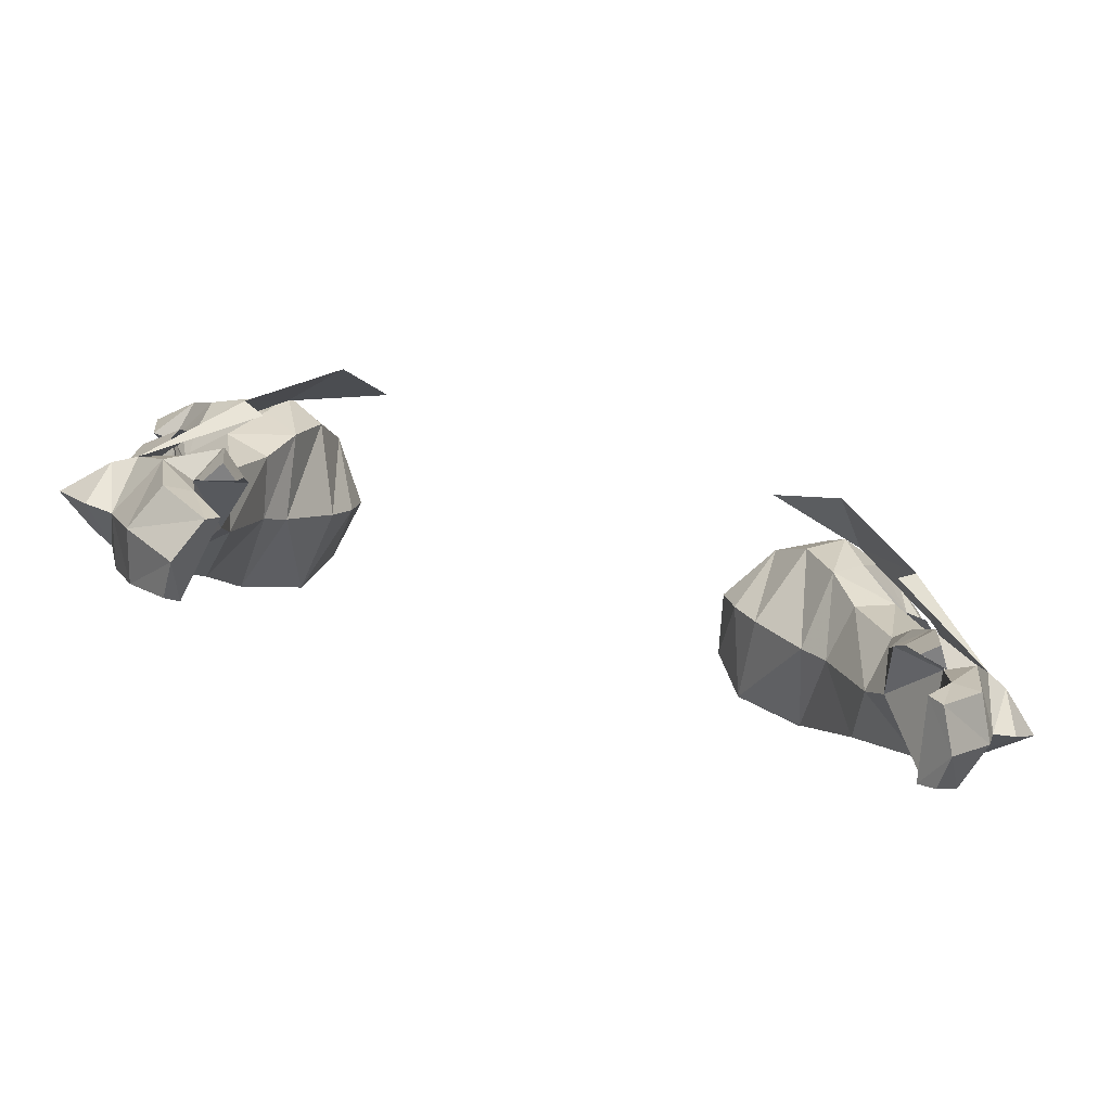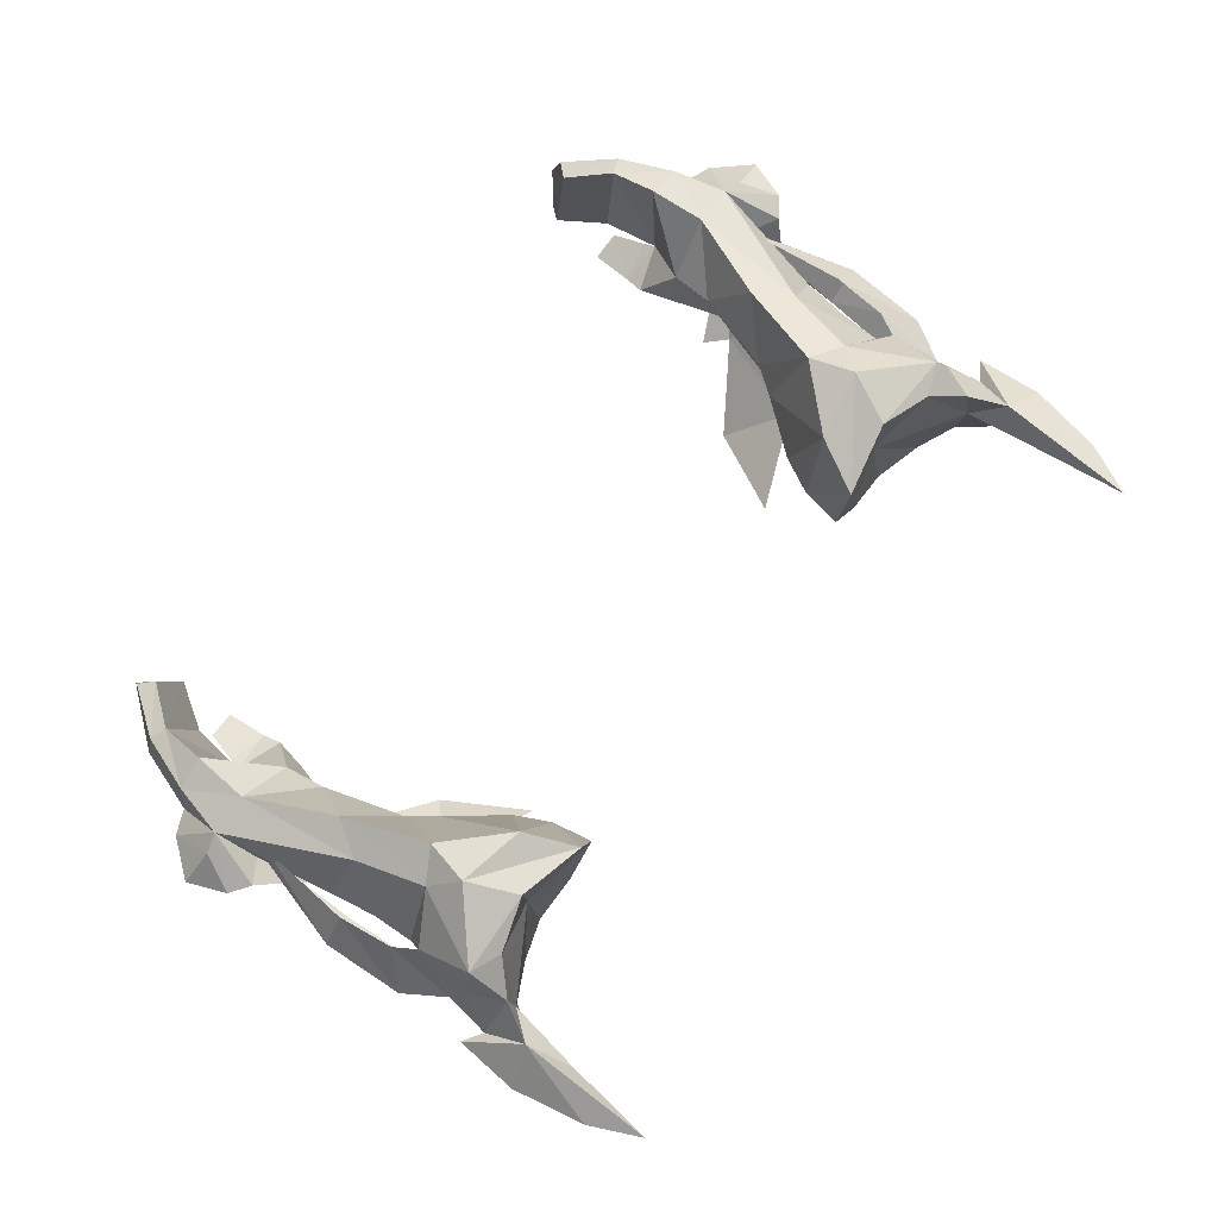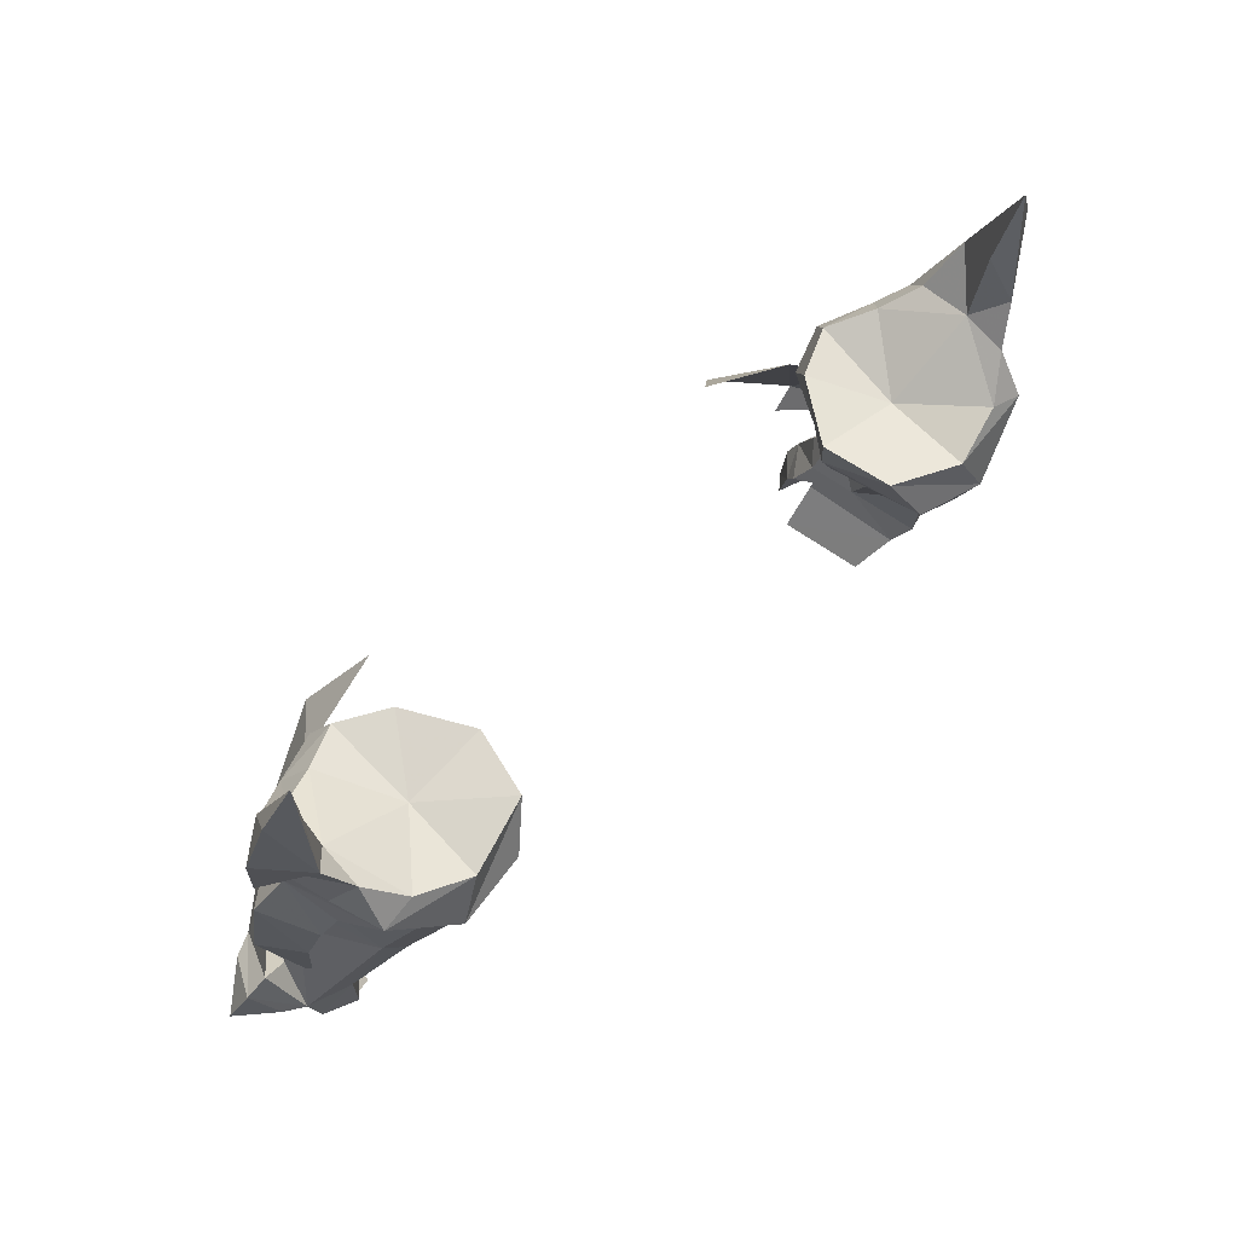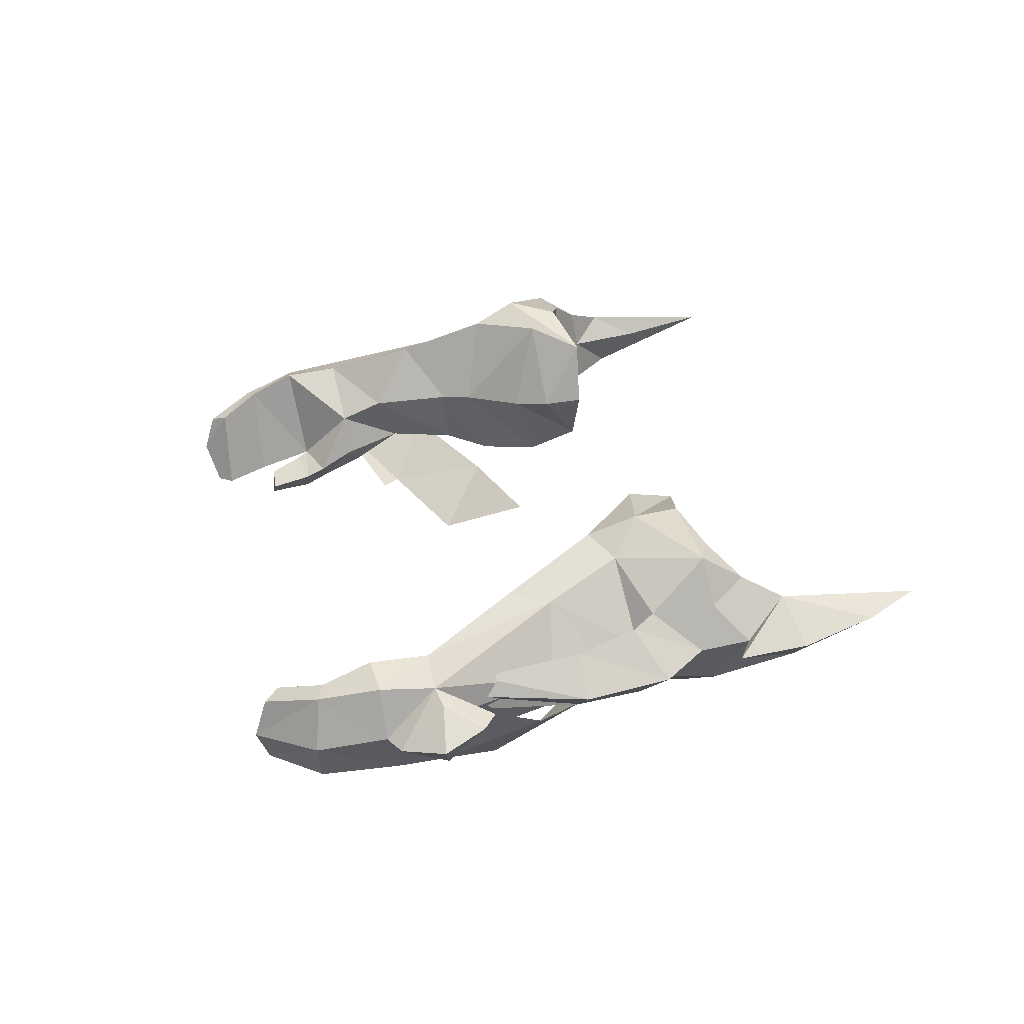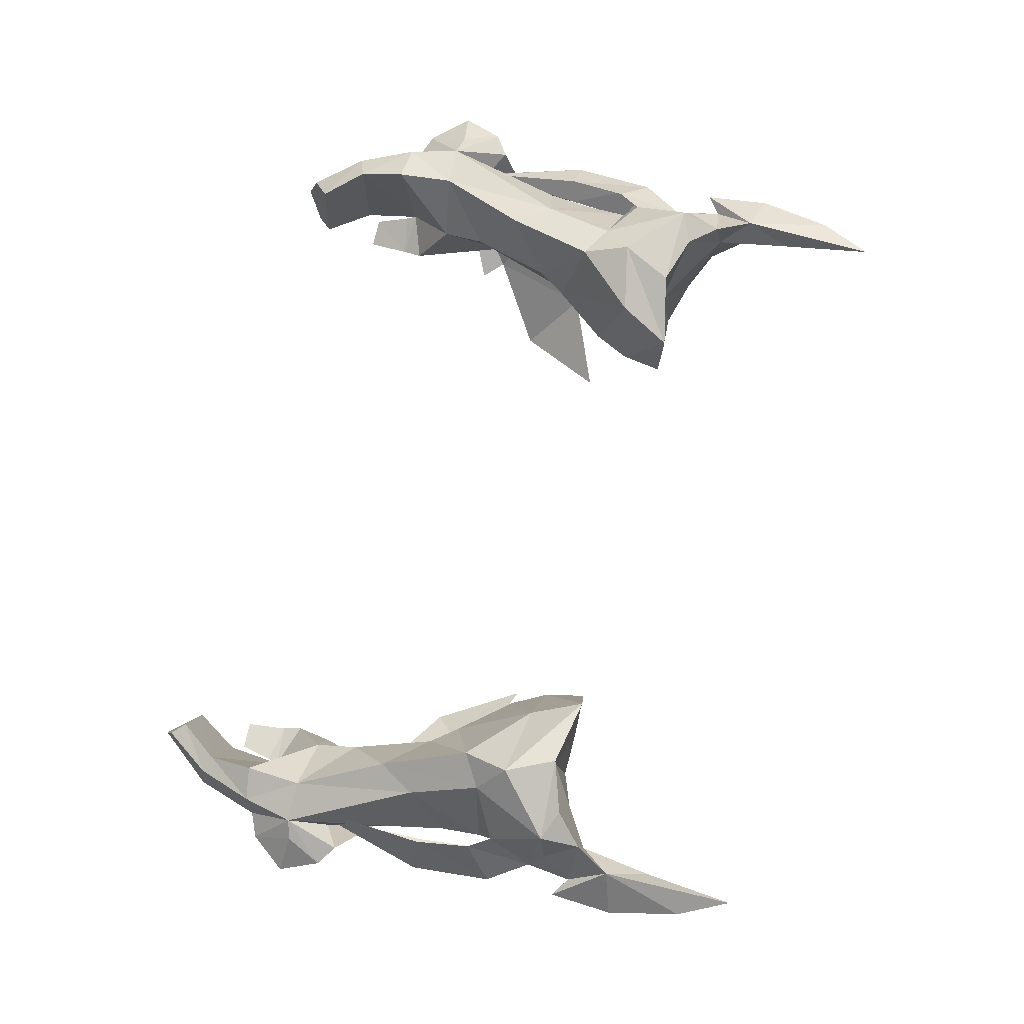
<metadata>
{"format":"obj","ext":"obj","renderer":"f3d","projection":"perspective","resolution":1024,"background":"white","views":[{"elev":-68.0,"azim":-15.3,"up":"+Z"},{"elev":79.3,"azim":-52.6,"up":"+Y"},{"elev":62.6,"azim":137.1,"up":"+Z"},{"elev":27.6,"azim":-102.1,"up":"+Y"},{"elev":80.0,"azim":-76.8,"up":"+Y"}]}
</metadata>
<code>
g robber_glove_female_37670
v 13.61 -0.8293 54.51
v 14.75 0.2695 55.21
v 13.81 0.7012 56.67
v 13.1 -0.603 55.38
v 13.67 1.78 54.2
v 13.18 2.056 55
v 13.81 0.7012 56.67
v 13.83 -0.9273 52.24
v 14.96 -0.01528 52.26
v 13.95 1.235 52.17
v 13.86 -0.06214 48.36
v 13.87 -0.6531 49.12
v 13.69 0.5777 48.68
v 13.86 -0.06214 48.36
v 10.19 -3.274 53.3
v 8.61 -5.418 51.59
v 11.4 -4.162 49.7
v 12.94 -2.047 51.07
v 6.955 -3.915 54.65
v 14.13 -2.307 47.35
v 10.68 -4.083 49.01
v 14.94 -0.1694 48.99
v -13.63 -0.8294 54.51
v -13.82 0.7012 56.67
v -14.76 0.2695 55.21
v -13.11 -0.6031 55.38
v -13.68 1.78 54.2
v -13.82 0.7012 56.67
v -13.19 2.056 55
v -13.84 -0.9274 52.24
v -14.97 -0.01529 52.26
v -13.96 1.235 52.17
v -13.87 -0.0622 48.36
v -13.88 -0.6532 49.12
v -13.7 0.5776 48.68
v -13.87 -0.0622 48.36
v -10.2 -3.274 53.3
v -11.41 -4.162 49.7
v -8.621 -5.418 51.59
v -12.96 -2.037 51.08
v -6.966 -3.915 54.65
v -14.14 -2.307 47.35
v -10.69 -4.083 49.01
v -14.95 -0.1694 48.99
f 1 2 3
f 1 3 4
f 5 6 7
f 5 7 2
f 8 9 2
f 8 2 1
f 2 9 10
f 2 10 5
f 11 9 8
f 11 8 12
f 13 10 9
f 13 9 14
f 15 16 17
f 15 17 18
f 16 15 19
f 18 17 20
f 17 21 20
f 18 20 22
f 23 24 25
f 23 26 24
f 27 28 29
f 27 25 28
f 30 25 31
f 30 23 25
f 25 32 31
f 25 27 32
f 33 30 31
f 33 34 30
f 35 31 32
f 35 36 31
f 37 38 39
f 37 40 38
f 39 41 37
f 40 42 38
f 38 42 43
f 40 44 42
g guang
v 13.61 -0.8293 54.51
v 14.75 0.2695 55.21
v 13.81 0.7012 56.67
v 13.1 -0.603 55.38
v 13.67 1.78 54.2
v 13.18 2.056 55
v 13.83 -0.9273 52.24
v 14.96 -0.01528 52.26
v 13.95 1.235 52.17
v 13.86 -0.06214 48.36
v 13.69 0.5777 48.68
v 15.68 -0.2263 48.48
v 14.91 -1.891 47.36
v 16.27 -0.6444 47.03
v 15.25 -1.018 45.68
v 15 0.418 47.19
v -13.63 -0.8294 54.51
v -13.82 0.7012 56.67
v -14.76 0.2695 55.21
v -13.11 -0.6031 55.38
v -13.68 1.78 54.2
v -13.19 2.056 55
v -13.84 -0.9274 52.24
v -14.97 -0.01529 52.26
v -13.96 1.235 52.17
v -13.87 -0.0622 48.36
v -13.88 -0.6532 49.12
v -13.7 0.5776 48.68
v -15.69 -0.2264 48.48
v -16.28 -0.6445 47.03
v -14.92 -1.891 47.36
v -15.26 -1.018 45.68
v -15.01 0.418 47.19
f 45 46 47
f 45 47 48
f 49 50 47
f 49 47 46
f 51 52 46
f 51 46 45
f 46 52 53
f 46 53 49
f 54 52 51
f 55 53 52
f 55 52 54
f 56 57 58
f 57 59 58
f 59 60 58
f 60 56 58
f 61 62 63
f 61 64 62
f 65 62 66
f 65 63 62
f 67 63 68
f 67 61 63
f 63 69 68
f 63 65 69
f 70 67 68
f 70 71 67
f 72 68 69
f 72 70 68
f 73 74 75
f 75 74 76
f 76 74 77
f 77 74 73
g robber_glove_female_37670
v 12.81 1.153 47.06
v 11.35 2.417 50.24
v 12.18 2.384 51.55
v 14.3 0.7428 47.02
v 12.07 -2.911 45.17
v 12.18 -2.677 45.59
v 11.57 -3.639 46.38
v 11.47 -4.016 45.49
v 12.18 -2.677 45.59
v 12.07 -2.911 45.17
v 10.69 -3.238 45.46
v 10.54 -2.83 46.16
v 11.33 -4.143 43.88
v 11.81 -3.37 43.98
v 11.81 -3.37 43.98
v 10.83 -3.658 43.94
v 13.87 0.6488 45.18
v 13.18 0.09813 43.11
v 12.58 0.2821 43.35
v 12.67 1.033 45.03
v 14.36 -1.069 45.31
v 13.61 -1.701 42.96
v 12 -0.5057 41.39
v 11.53 -0.2932 41.9
v 11.99 -1.854 40.99
v 11.95 -3.158 43.55
v 12.86 -3.249 43.19
v 13.25 -3.016 45.85
v 11.34 -3.229 41.47
v 10.93 -3.207 41.97
v 10.93 -3.207 41.97
v 11.95 -3.158 43.55
v 12.58 0.2821 43.35
v 11.53 -0.2932 41.9
v 12.18 -2.677 45.59
v 12.67 1.033 45.03
v 10.69 -3.238 45.46
v 10.83 -3.658 43.94
v 10.54 -2.83 46.16
v 13.22 0.5967 53
v 13.13 0.8202 54.49
v 10.87 -2.182 54.74
v 11.87 -1.829 52.61
v 9.65 -2.035 53.64
v 10.36 -1.625 51.98
v 11.35 2.417 50.24
v 10.24 3.842 53.36
v 11.43 3.45 54.05
v 12.18 2.384 51.55
v 10.58 4.579 54.99
v 8.215 4.241 55.45
v 7.374 3.527 57.29
v 9.781 4.297 56.76
v 7.135 1.014 55.88
v 7.76 0.8774 54.62
v 8.925 -1.919 55.69
v 8.218 -0.9623 57.37
v 10.3 -2.411 56.34
v 9.879 -1.808 57.34
v 11.96 -1.641 56.8
v 11.33 -0.9562 57.85
v 15.68 -0.2263 48.48
v 14.94 -0.1694 48.99
v 14.13 -2.307 47.35
v 14.91 -1.891 47.36
v 14.36 -1.069 45.31
v 15.25 -1.018 45.68
v 14.3 0.7428 47.02
v 15 0.418 47.19
v 12.75 3.827 56.89
v 11.62 3.749 57.35
v 13.18 2.056 55
v 13.1 -0.603 55.38
v 12.58 -0.3168 58.51
v 12.92 -1.041 57.48
v 14.01 1.008 58.32
v 13.36 2.205 57.18
v 12.71 2.875 58.37
v 13.45 2.352 59.65
v 14.12 -0.3471 48.49
v 13.53 0.1282 51.34
v 12.78 -2.564 47.76
v 11.34 -1.754 49.63
v 14.13 -2.307 47.35
v 12.81 1.153 47.06
v 10.87 0.06008 48.85
v 11.35 2.417 50.24
v 10.75 -2.222 47.41
v 11.34 -1.754 49.63
v 11.1 -0.6624 47.3
v 11.4 -2.864 47.9
v 9.247 0.7074 52.74
v 9.98 0.5015 51.74
v 10.87 0.06008 48.85
v 11.1 -0.6624 47.3
v 10.54 -2.83 46.16
v 13.81 0.7012 56.67
v 14.73 0.7814 57.84
v 12.7 1.393 58.64
v 13.72 0.08995 60.13
v 13.1 1.515 61.33
v 14.89 1.097 60.15
v 14.34 1.603 62.74
v 14.12 -0.3471 48.49
v 12.67 1.033 45.03
v 13.46 1.983 64.56
v 8.218 -0.9623 57.37
v 9.879 -1.808 57.34
v 9.736 1.349 56.81
v 6.868 1.204 57.3
v 11.33 -0.9562 57.85
v 12.7 1.393 58.64
v 7.374 3.527 57.29
v 9.781 4.297 56.76
v 11.62 3.749 57.35
v 11.87 -1.829 52.61
v 11.87 -1.829 52.61
v 13.53 0.1282 51.34
v 13.22 0.5967 53
v 12.18 2.384 51.55
v 16.27 -0.6444 47.03
v 6.868 1.204 57.3
v -12.82 1.153 47.06
v -12.19 2.385 51.55
v -11.36 2.417 50.24
v -14.31 0.7428 47.02
v -12.09 -2.911 45.17
v -11.58 -3.639 46.38
v -12.19 -2.677 45.59
v -11.48 -4.016 45.49
v -12.19 -2.677 45.59
v -10.7 -3.238 45.46
v -12.09 -2.911 45.17
v -10.55 -2.83 46.16
v -11.34 -4.143 43.88
v -11.82 -3.37 43.98
v -11.82 -3.37 43.98
v -10.84 -3.658 43.94
v -13.88 0.6487 45.18
v -12.59 0.282 43.35
v -13.19 0.09809 43.11
v -12.68 1.033 45.03
v -14.37 -1.069 45.31
v -13.62 -1.701 42.96
v -11.54 -0.2932 41.9
v -12.01 -0.5058 41.39
v -12 -1.854 40.99
v -11.96 -3.158 43.55
v -13.26 -3.016 45.85
v -12.87 -3.249 43.19
v -11.35 -3.229 41.47
v -10.94 -3.207 41.97
v -10.94 -3.207 41.97
v -12.59 0.282 43.35
v -11.96 -3.158 43.55
v -11.54 -0.2932 41.9
v -12.19 -2.677 45.59
v -12.68 1.033 45.03
v -10.7 -3.238 45.46
v -10.84 -3.658 43.94
v -10.55 -2.83 46.16
v -13.23 0.5967 53
v -10.88 -2.182 54.74
v -13.14 0.8202 54.49
v -11.88 -1.829 52.61
v -9.66 -2.035 53.64
v -10.37 -1.626 51.97
v -11.36 2.417 50.24
v -11.44 3.451 54.06
v -10.25 3.842 53.36
v -12.19 2.385 51.55
v -10.59 4.58 54.99
v -7.383 3.527 57.29
v -8.225 4.241 55.45
v -9.791 4.297 56.77
v -7.145 1.014 55.88
v -7.77 0.8774 54.62
v -8.228 -0.9624 57.37
v -8.936 -1.919 55.69
v -9.89 -1.808 57.34
v -10.31 -2.411 56.34
v -11.97 -1.641 56.8
v -11.35 -0.9563 57.85
v -15.69 -0.2264 48.48
v -14.14 -2.307 47.35
v -14.95 -0.1694 48.99
v -14.92 -1.891 47.36
v -14.37 -1.069 45.31
v -15.26 -1.018 45.68
v -14.31 0.7428 47.02
v -15.01 0.418 47.19
v -12.76 3.827 56.89
v -11.63 3.749 57.35
v -13.19 2.056 55
v -13.11 -0.6031 55.38
v -12.59 -0.3168 58.51
v -12.93 -1.041 57.47
v -14.02 1.008 58.32
v -12.72 2.875 58.37
v -13.37 2.205 57.18
v -13.46 2.352 59.66
v -14.13 -0.3472 48.49
v -13.54 0.1282 51.34
v -12.79 -2.564 47.76
v -11.35 -1.754 49.63
v -14.14 -2.307 47.35
v -12.82 1.153 47.06
v -11.36 2.417 50.24
v -10.88 0.06006 48.85
v -10.76 -2.222 47.41
v -11.11 -0.6625 47.3
v -11.35 -1.754 49.63
v -11.41 -2.864 47.9
v -9.257 0.7074 52.74
v -9.99 0.5015 51.74
v -10.88 0.06006 48.85
v -11.11 -0.6625 47.3
v -10.55 -2.83 46.16
v -13.82 0.7012 56.67
v -14.74 0.7814 57.84
v -12.71 1.393 58.64
v -13.12 1.515 61.33
v -13.73 0.0899 60.13
v -14.35 1.603 62.74
v -14.9 1.097 60.15
v -14.13 -0.3472 48.49
v -12.68 1.033 45.03
v -13.47 1.983 64.56
v -8.228 -0.9624 57.37
v -9.746 1.349 56.81
v -9.89 -1.808 57.34
v -6.879 1.204 57.3
v -11.35 -0.9563 57.85
v -12.71 1.393 58.64
v -7.383 3.527 57.29
v -9.791 4.297 56.77
v -11.63 3.749 57.35
v -11.88 -1.829 52.61
v -11.88 -1.829 52.61
v -13.23 0.5967 53
v -13.54 0.1282 51.34
v -12.19 2.385 51.55
v -16.28 -0.6445 47.03
v -6.879 1.204 57.3
f 78 79 80
f 78 80 81
f 82 83 84
f 82 84 85
f 86 87 88
f 86 88 89
f 90 91 82
f 90 82 85
f 88 87 92
f 88 92 93
f 94 95 96
f 94 96 97
f 95 94 98
f 95 98 99
f 95 100 101
f 95 101 96
f 102 100 95
f 102 95 99
f 103 104 105
f 103 105 83
f 106 104 103
f 106 103 107
f 99 104 106
f 99 106 102
f 108 109 110
f 108 110 111
f 105 104 99
f 105 99 98
f 110 109 112
f 110 112 113
f 114 115 90
f 114 90 85
f 114 85 84
f 114 84 116
f 117 118 119
f 117 119 120
f 120 119 121
f 120 121 122
f 123 124 125
f 123 125 126
f 126 125 118
f 126 118 117
f 94 97 78
f 94 78 81
f 127 128 129
f 127 129 130
f 131 129 128
f 131 128 132
f 132 133 134
f 132 134 131
f 133 135 136
f 133 136 134
f 136 135 137
f 136 137 138
f 139 140 141
f 139 141 142
f 142 141 143
f 142 143 144
f 144 143 145
f 144 145 146
f 139 146 145
f 139 145 140
f 147 127 130
f 147 130 148
f 125 147 149
f 125 149 118
f 119 118 150
f 119 150 137
f 151 138 137
f 151 137 152
f 153 154 155
f 153 155 156
f 101 100 102
f 157 81 158
f 157 158 159
f 147 148 155
f 160 120 122
f 157 159 161
f 162 163 164
f 165 166 167
f 84 168 165
f 127 124 128
f 128 169 132
f 135 121 119
f 121 133 169
f 170 123 171
f 161 105 98
f 168 84 159
f 168 159 166
f 168 166 165
f 83 105 84
f 165 167 116
f 115 91 90
f 172 113 112
f 173 172 112
f 107 102 106
f 149 147 174
f 153 156 175
f 176 177 178
f 177 179 180
f 177 175 179
f 177 153 175
f 141 140 181
f 170 171 122
f 145 181 140
f 178 156 176
f 175 156 179
f 156 180 179
f 176 155 148
f 167 162 182
f 119 137 135
f 94 81 98
f 159 105 161
f 156 178 183
f 180 156 183
f 177 180 183
f 178 177 183
f 121 170 122
f 123 170 124
f 159 84 105
f 163 167 166
f 84 165 116
f 171 160 122
f 162 167 163
f 133 121 135
f 125 124 127
f 184 185 186
f 187 184 186
f 185 188 186
f 188 189 186
f 176 151 177
f 190 187 186
f 191 190 186
f 192 191 186
f 192 186 189
f 169 133 132
f 124 169 128
f 121 169 170
f 124 170 169
f 101 102 107
f 159 193 166
f 194 195 196
f 195 197 196
f 193 159 158
f 158 81 80
f 152 177 151
f 177 152 153
f 147 125 127
f 139 142 198
f 142 144 198
f 144 146 198
f 146 139 198
f 176 138 151
f 176 156 155
f 152 137 150
f 152 150 174
f 154 153 174
f 174 147 154
f 154 147 155
f 152 174 153
f 134 199 131
f 131 199 129
f 200 201 202
f 200 203 201
f 204 205 206
f 204 207 205
f 208 209 210
f 208 211 209
f 212 204 213
f 212 207 204
f 209 214 210
f 209 215 214
f 216 217 218
f 216 219 217
f 218 220 216
f 218 221 220
f 218 222 223
f 218 217 222
f 224 218 223
f 224 221 218
f 225 226 227
f 225 206 226
f 228 225 227
f 228 229 225
f 221 228 227
f 221 224 228
f 230 231 232
f 230 233 231
f 226 221 227
f 226 220 221
f 231 234 232
f 231 235 234
f 236 212 237
f 236 207 212
f 236 205 207
f 236 238 205
f 239 240 241
f 239 242 240
f 242 243 240
f 242 244 243
f 245 246 247
f 245 248 246
f 248 241 246
f 248 239 241
f 216 200 219
f 216 203 200
f 249 250 251
f 249 252 250
f 253 251 250
f 253 254 251
f 254 255 256
f 254 253 255
f 256 257 258
f 256 255 257
f 257 259 258
f 257 260 259
f 261 262 263
f 261 264 262
f 264 265 262
f 264 266 265
f 266 267 265
f 266 268 267
f 261 267 268
f 261 263 267
f 269 252 249
f 269 270 252
f 246 271 269
f 246 241 271
f 240 272 241
f 240 259 272
f 273 259 260
f 273 274 259
f 275 276 277
f 275 278 276
f 222 224 223
f 279 280 203
f 279 281 280
f 269 276 270
f 282 244 242
f 279 283 281
f 284 285 286
f 287 288 289
f 205 287 290
f 249 251 247
f 251 254 291
f 258 240 243
f 243 291 256
f 292 293 245
f 283 220 226
f 290 281 205
f 290 289 281
f 290 287 289
f 206 205 226
f 287 238 288
f 237 212 213
f 294 234 235
f 295 234 294
f 229 228 224
f 271 296 269
f 275 297 278
f 298 299 300
f 300 301 302
f 300 302 297
f 300 297 275
f 262 303 263
f 292 244 293
f 267 263 303
f 299 298 278
f 297 302 278
f 278 302 301
f 298 270 276
f 288 304 284
f 240 258 259
f 216 220 203
f 281 283 226
f 278 305 299
f 301 305 278
f 300 305 301
f 299 305 300
f 243 244 292
f 245 247 292
f 281 226 205
f 286 289 288
f 205 238 287
f 293 244 282
f 284 286 288
f 256 258 243
f 246 249 247
f 306 307 308
f 309 307 306
f 308 307 310
f 310 307 311
f 298 300 273
f 312 307 309
f 313 307 312
f 314 307 313
f 314 311 307
f 291 254 256
f 247 251 291
f 243 292 291
f 247 291 292
f 222 229 224
f 281 289 315
f 316 317 318
f 318 317 319
f 315 280 281
f 280 201 203
f 274 273 300
f 300 275 274
f 269 249 246
f 261 320 264
f 264 320 266
f 266 320 268
f 268 320 261
f 298 273 260
f 298 276 278
f 274 272 259
f 274 296 272
f 277 296 275
f 296 277 269
f 277 276 269
f 274 275 296
f 255 253 321
f 253 250 321

</code>
